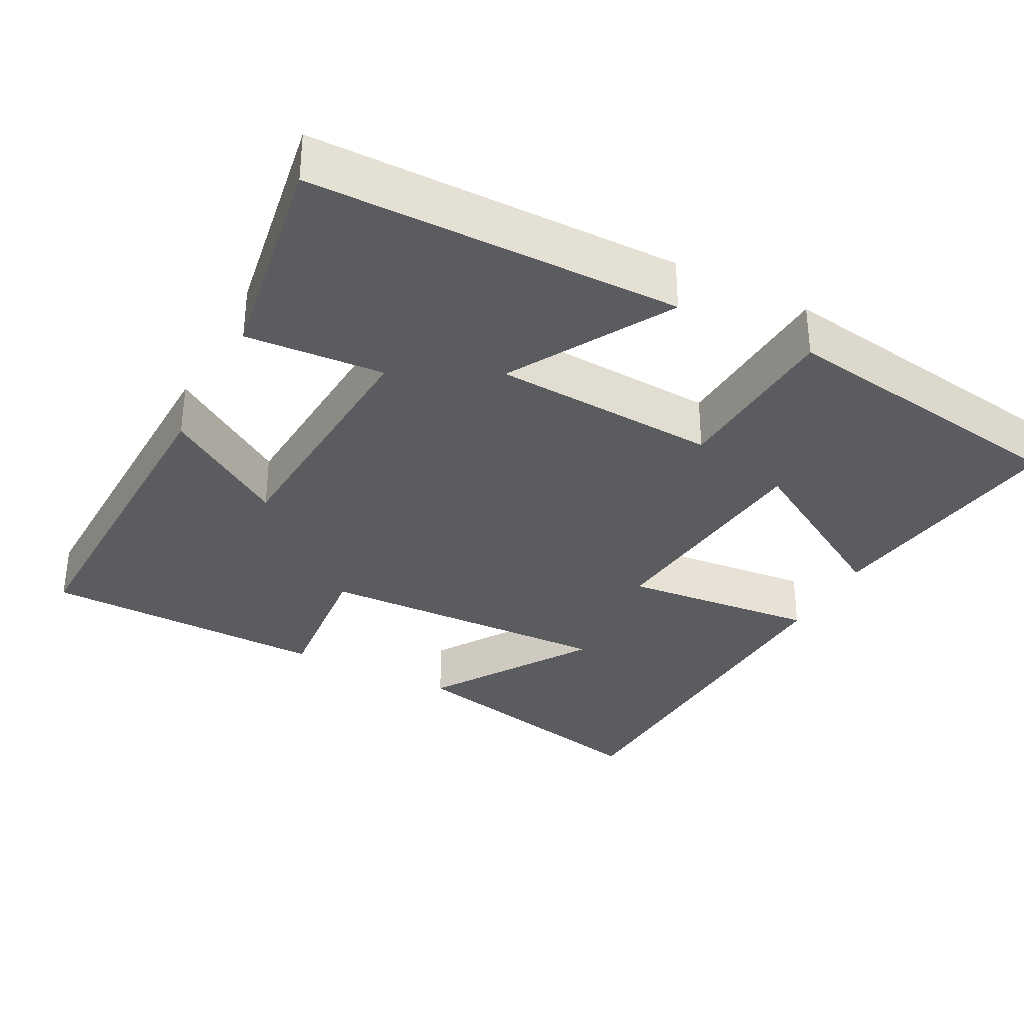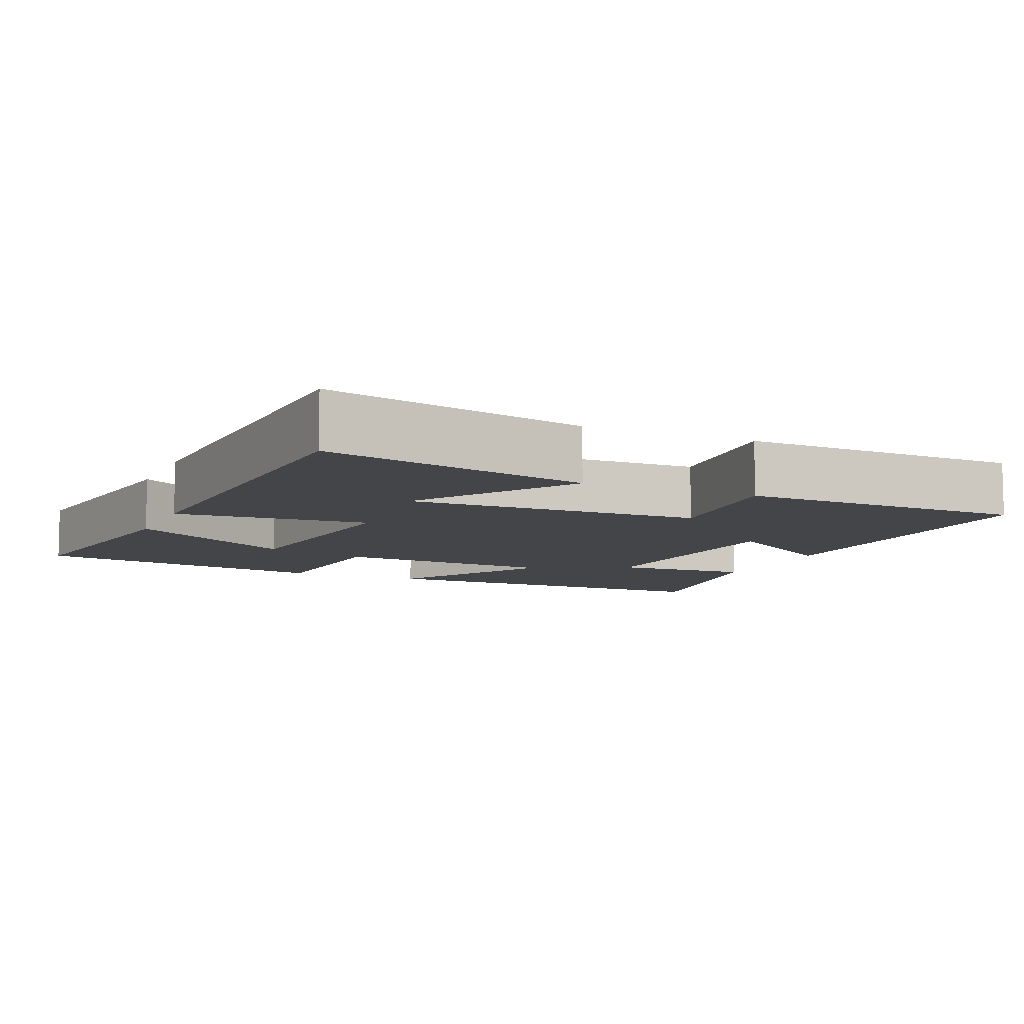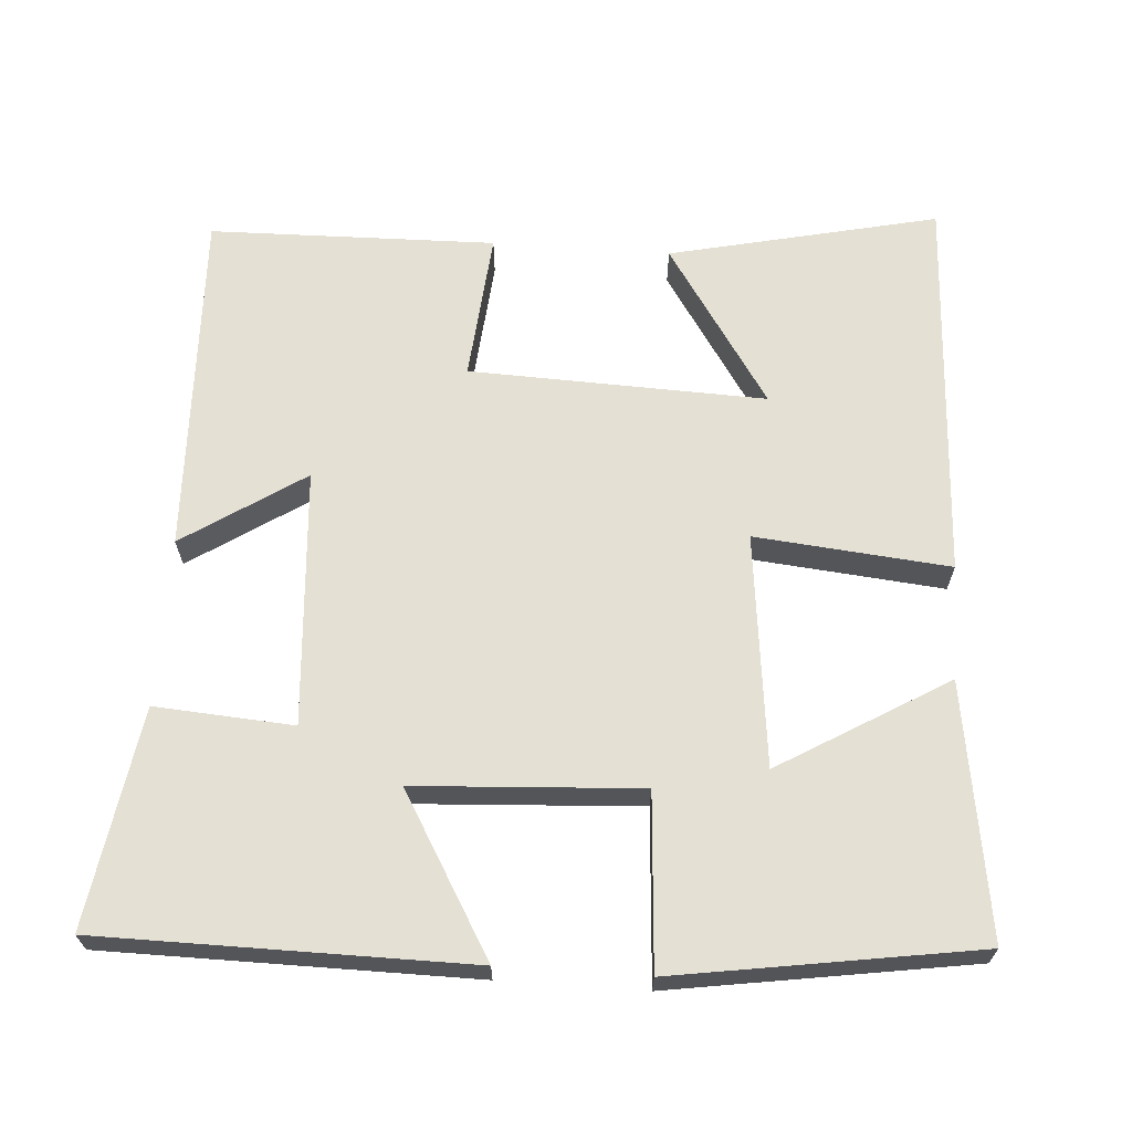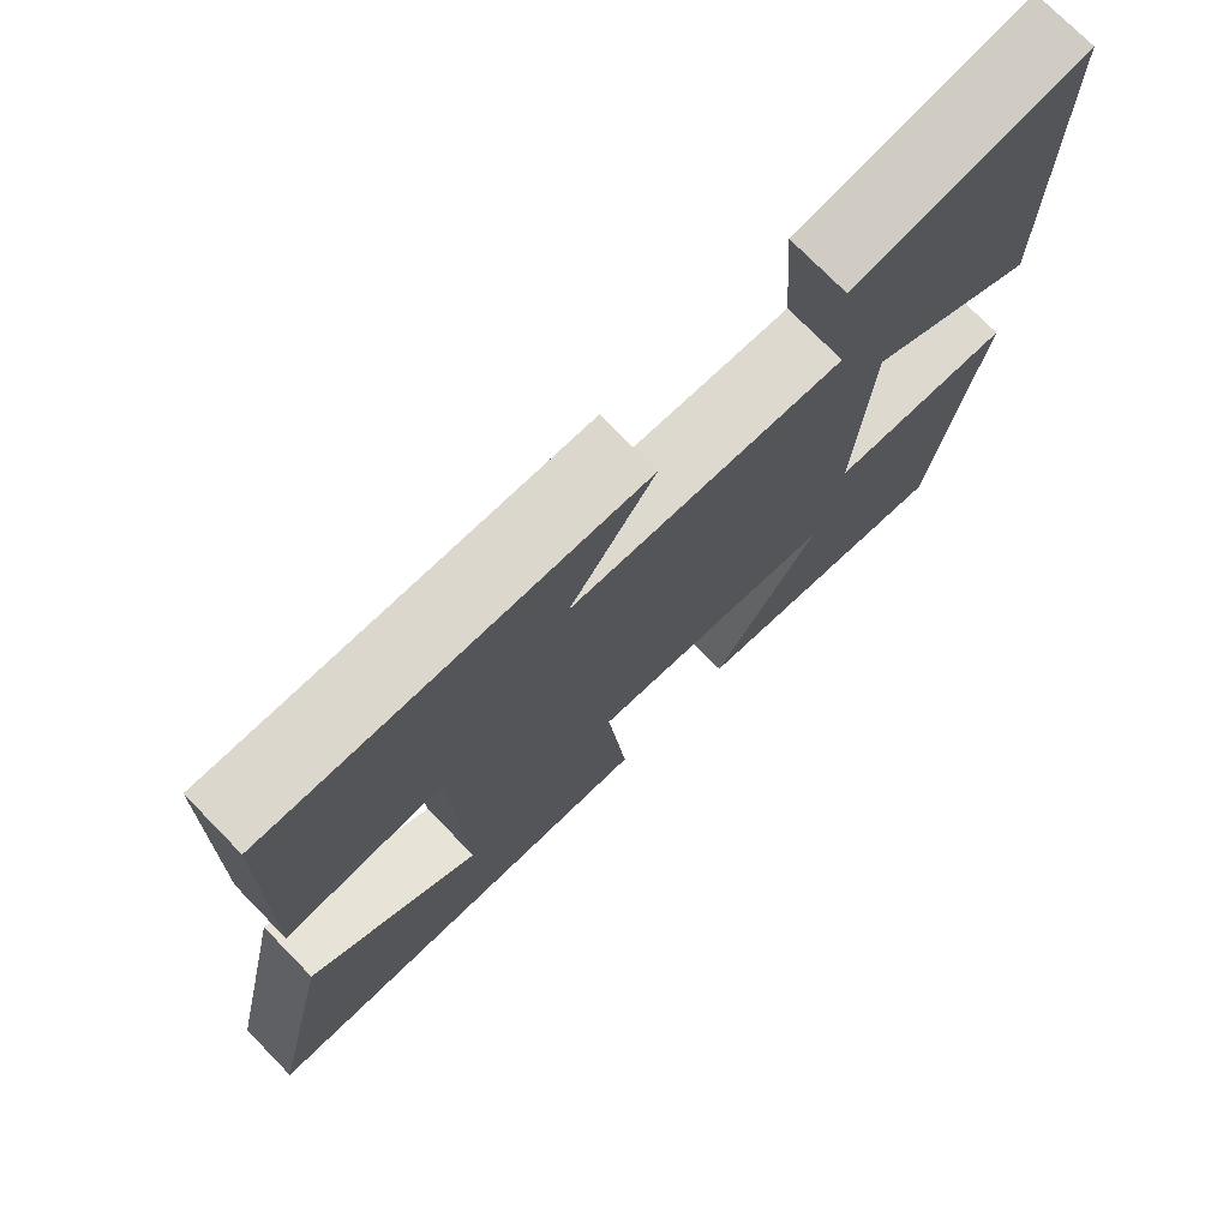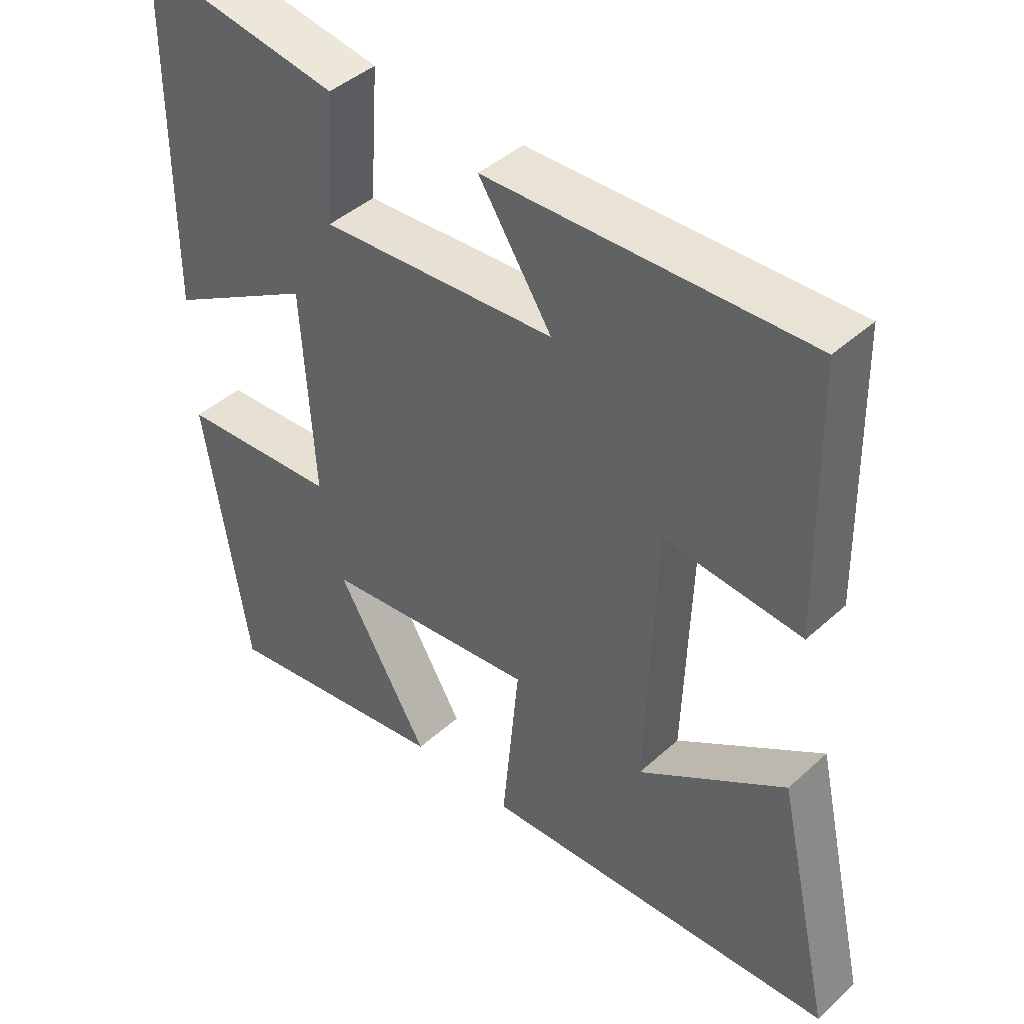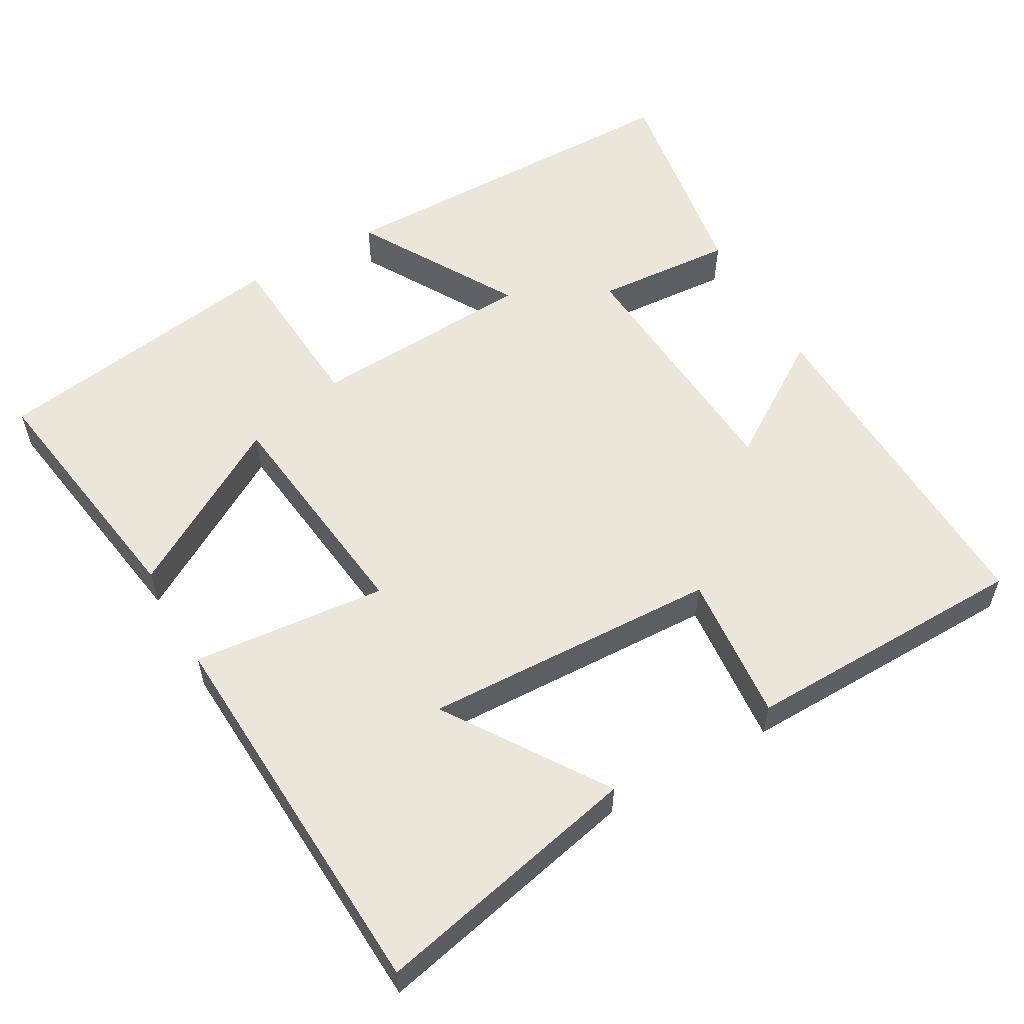
<metadata>
{"format":"obj","ext":"obj","renderer":"f3d","projection":"perspective","resolution":1024,"background":"white","views":[{"elev":-33.7,"azim":62.6,"up":"+Y"},{"elev":-8.6,"azim":-113.7,"up":"+Y"},{"elev":65.8,"azim":94.0,"up":"+Y"},{"elev":74.7,"azim":-44.4,"up":"+Z"},{"elev":43.0,"azim":-136.9,"up":"+Z"},{"elev":56.7,"azim":-119.6,"up":"+Y"}]}
</metadata>
<code>
v 0.437 0.07 -0.552
v 0.096 0.07 -0.5
v 0.231 0.07 -0.273
v -0.083 0.07 -0.237
v -0.058 0.07 -0.5
v -0.581 0.07 -0.473
v -0.5 0.07 -0.111
v -0.285 0.07 -0.253
v -0.299 0.07 0.147
v -0.5 0.07 0.129
v -0.492 0.07 0.515
v -0.024 0.07 0.5
v -0.131 0.07 0.337
v 0.215 0.07 0.313
v 0.202 0.07 0.5
v 0.497 0.07 0.547
v 0.5 0.07 0.049
v 0.284 0.07 0.175
v 0.266 0.07 -0.129
v 0.5 0.07 -0.145
v 0.437 0 -0.552
v 0.096 0 -0.5
v 0.231 0 -0.273
v -0.083 0 -0.237
v -0.058 0 -0.5
v -0.581 0 -0.473
v -0.5 0 -0.111
v -0.285 0 -0.253
v -0.299 0 0.147
v -0.5 0 0.129
v -0.492 0 0.515
v -0.024 0 0.5
v -0.131 0 0.337
v 0.215 0 0.313
v 0.202 0 0.5
v 0.497 0 0.547
v 0.5 0 0.049
v 0.284 0 0.175
v 0.266 0 -0.129
v 0.5 0 -0.145
f 19 20 1
f 16 17 18
f 15 16 18
f 14 15 18
f 13 14 18 19
f 11 12 13
f 10 11 13
f 9 10 13
f 8 9 13 19
f 5 6 7 8
f 4 5 8
f 4 8 19
f 3 4 19
f 1 2 3
f 1 3 19
f 21 40 39
f 38 37 36
f 38 36 35
f 38 35 34
f 39 38 34 33
f 33 32 31
f 33 31 30
f 33 30 29
f 39 33 29 28
f 28 27 26 25
f 28 25 24
f 39 28 24
f 39 24 23
f 23 22 21
f 39 23 21
f 1 21 22 2
f 2 22 23 3
f 3 23 24 4
f 4 24 25 5
f 5 25 26 6
f 6 26 27 7
f 7 27 28 8
f 8 28 29 9
f 9 29 30 10
f 10 30 31 11
f 11 31 32 12
f 12 32 33 13
f 13 33 34 14
f 14 34 35 15
f 15 35 36 16
f 16 36 37 17
f 17 37 38 18
f 18 38 39 19
f 19 39 40 20
f 20 40 21 1

</code>
